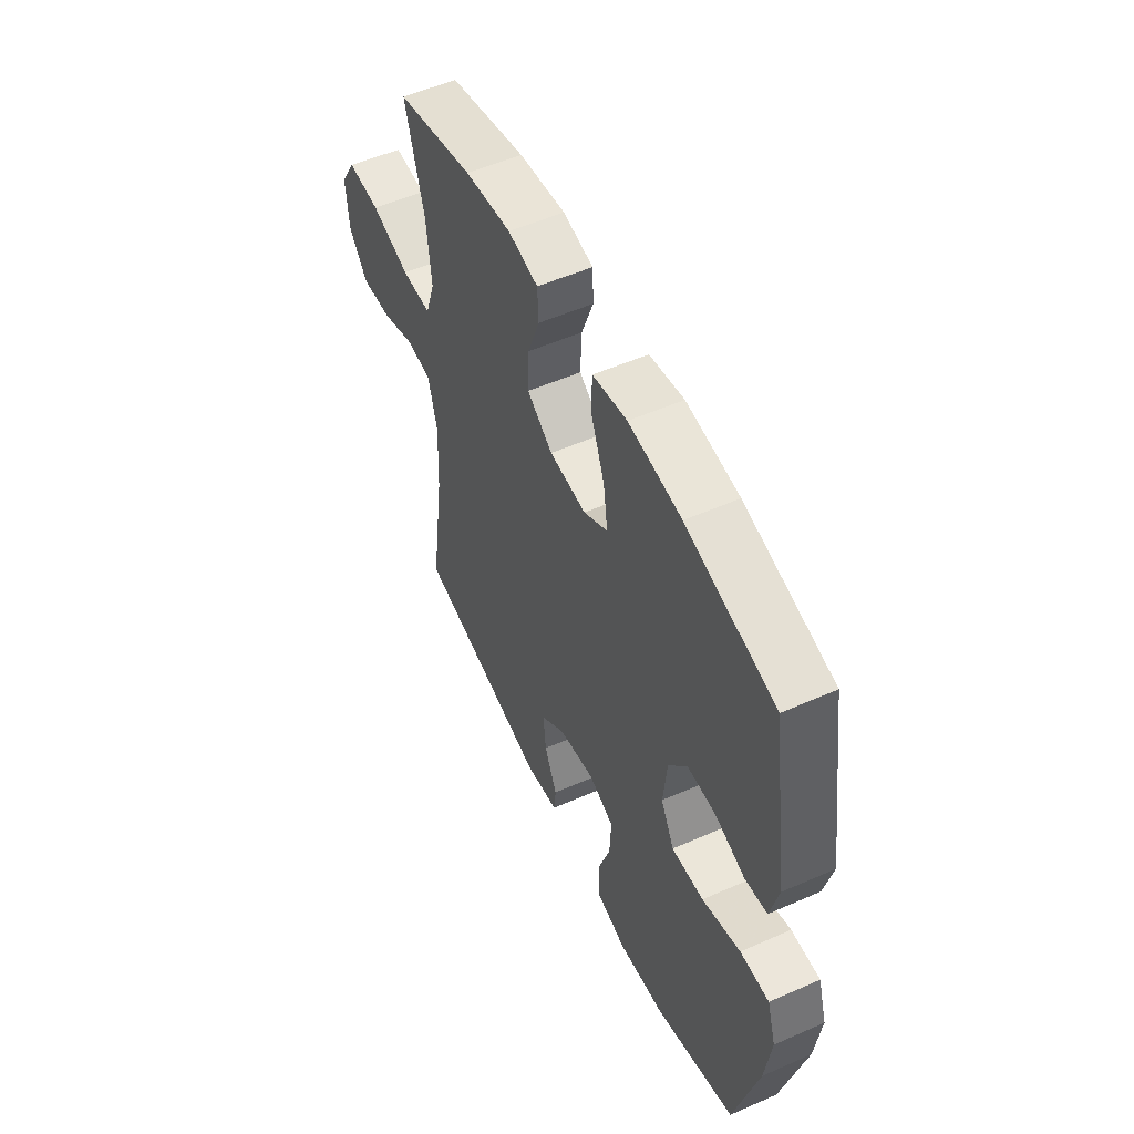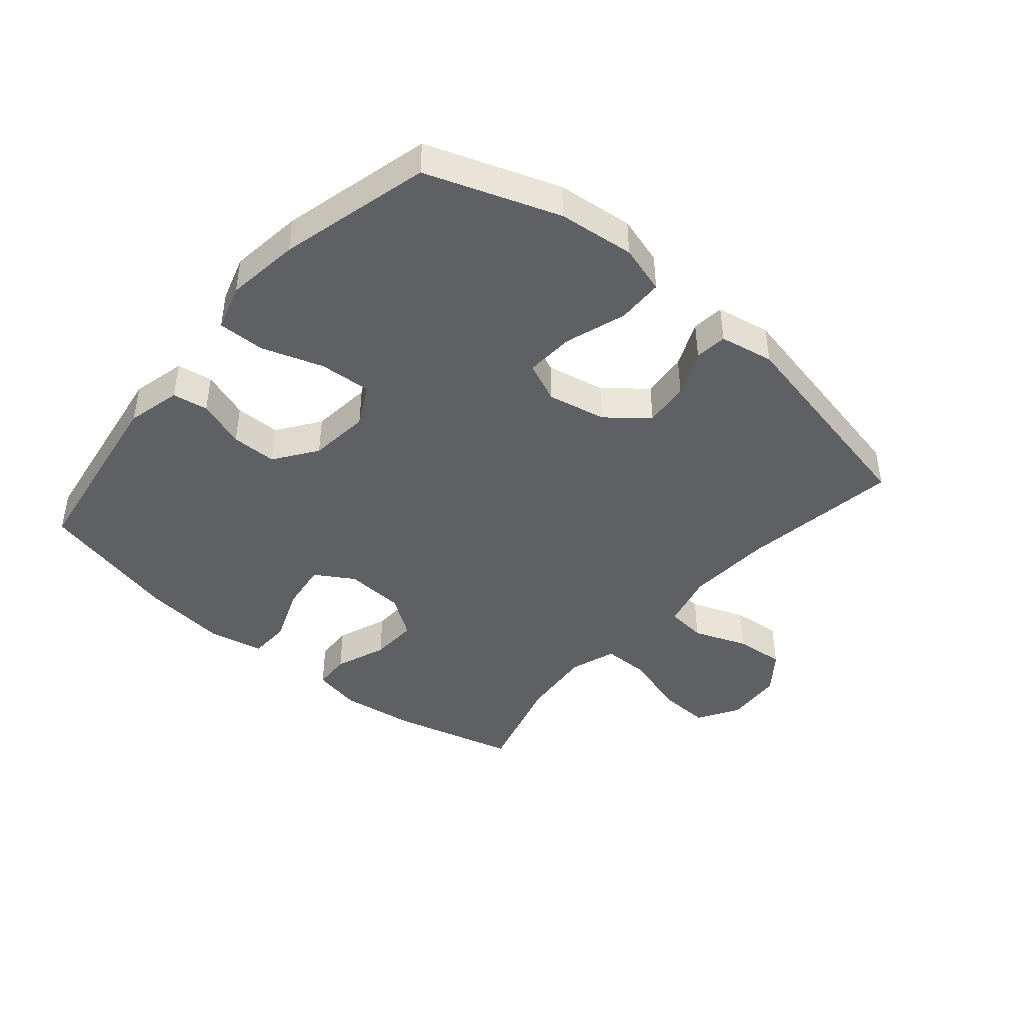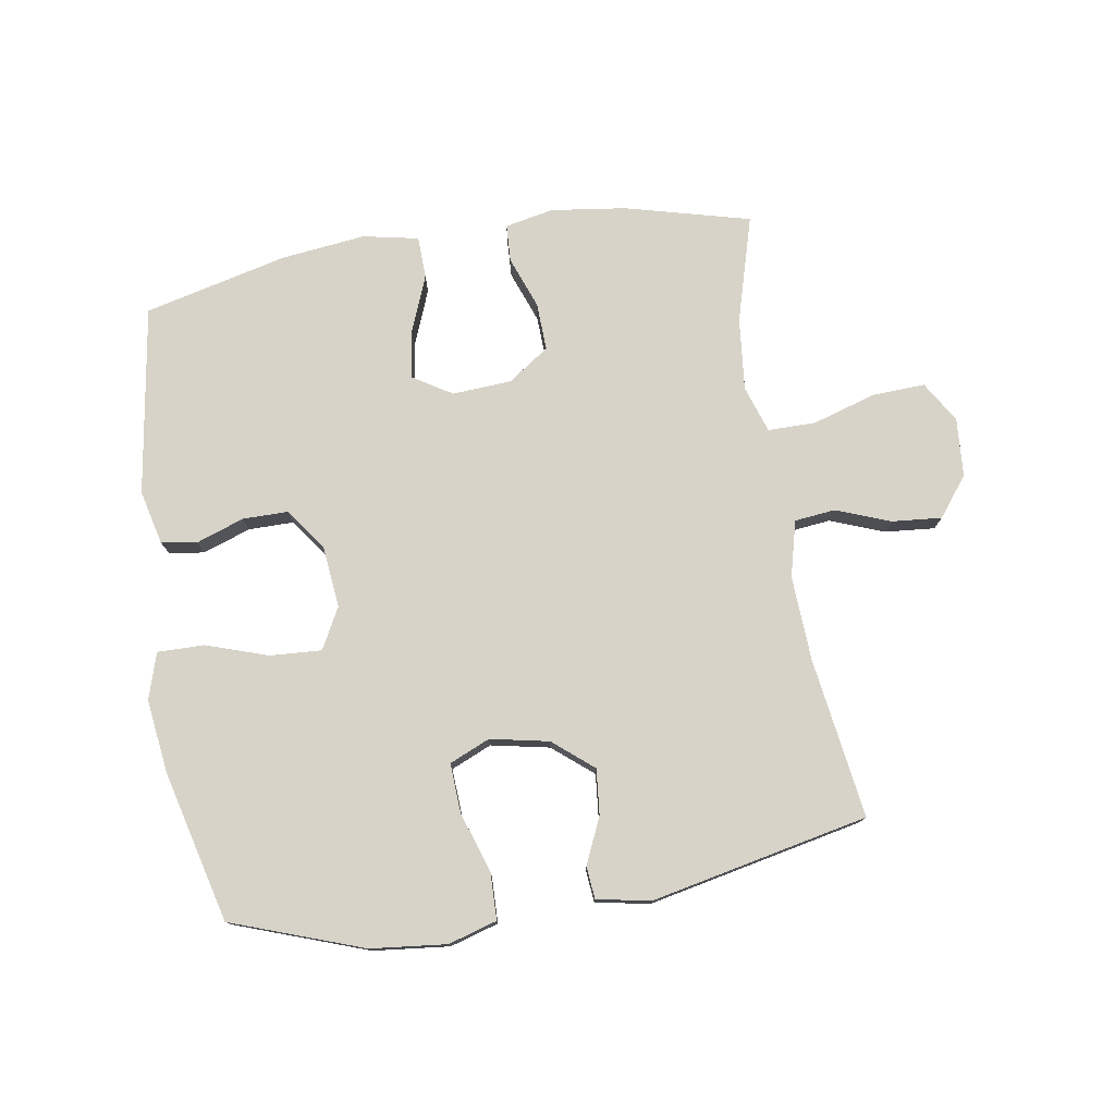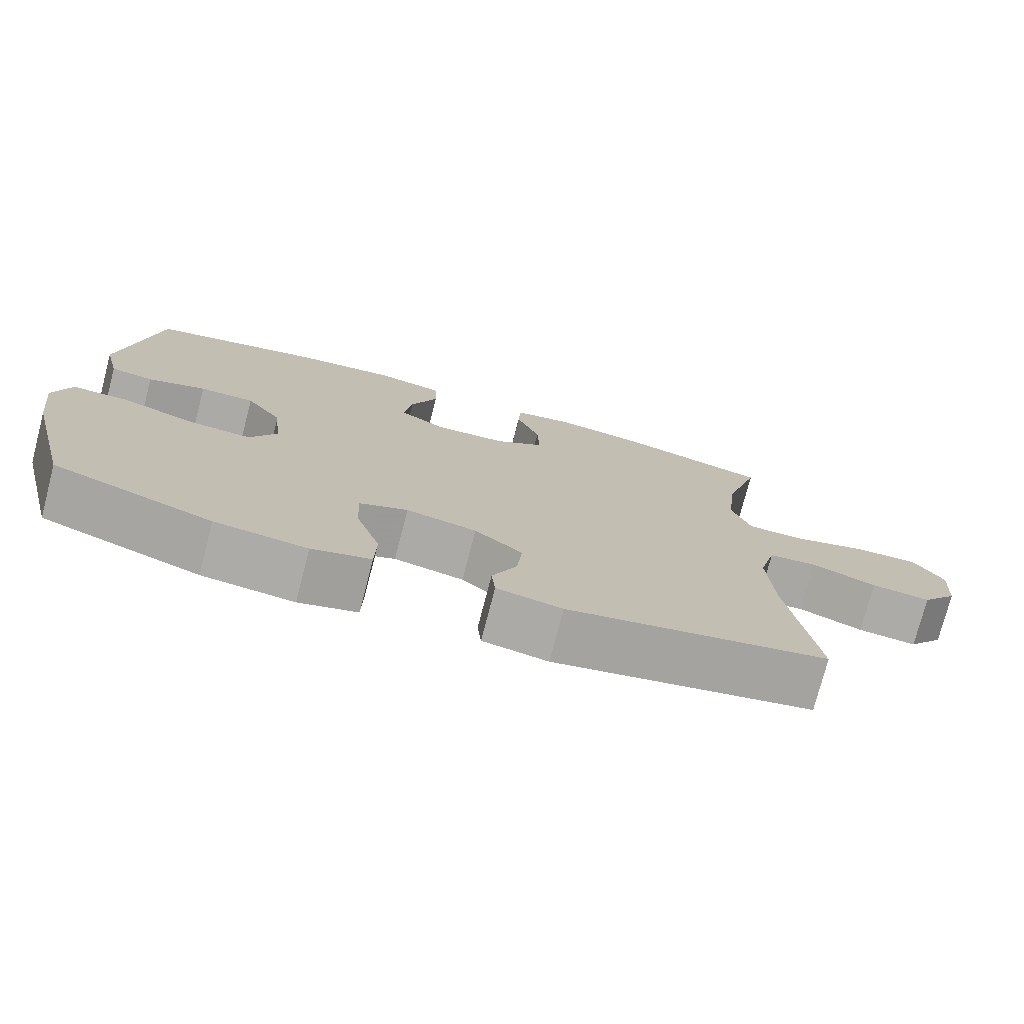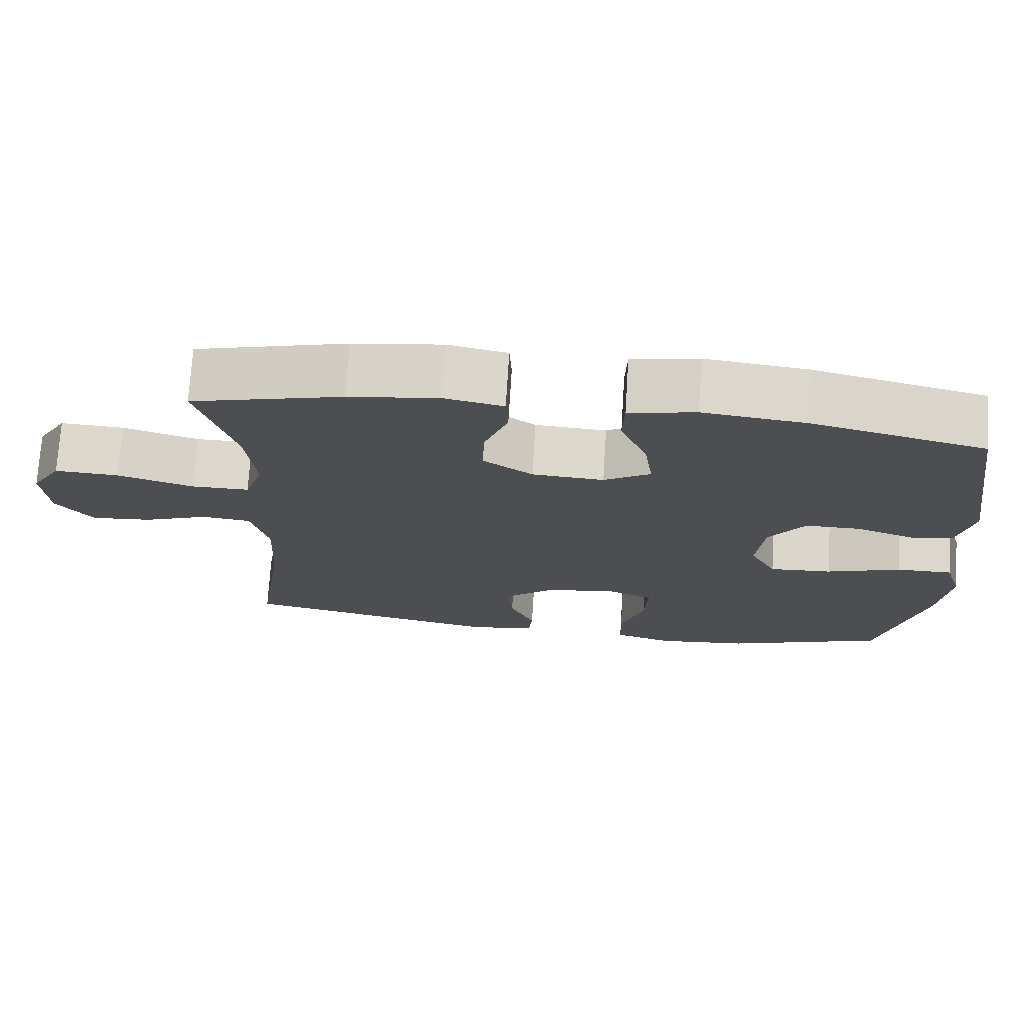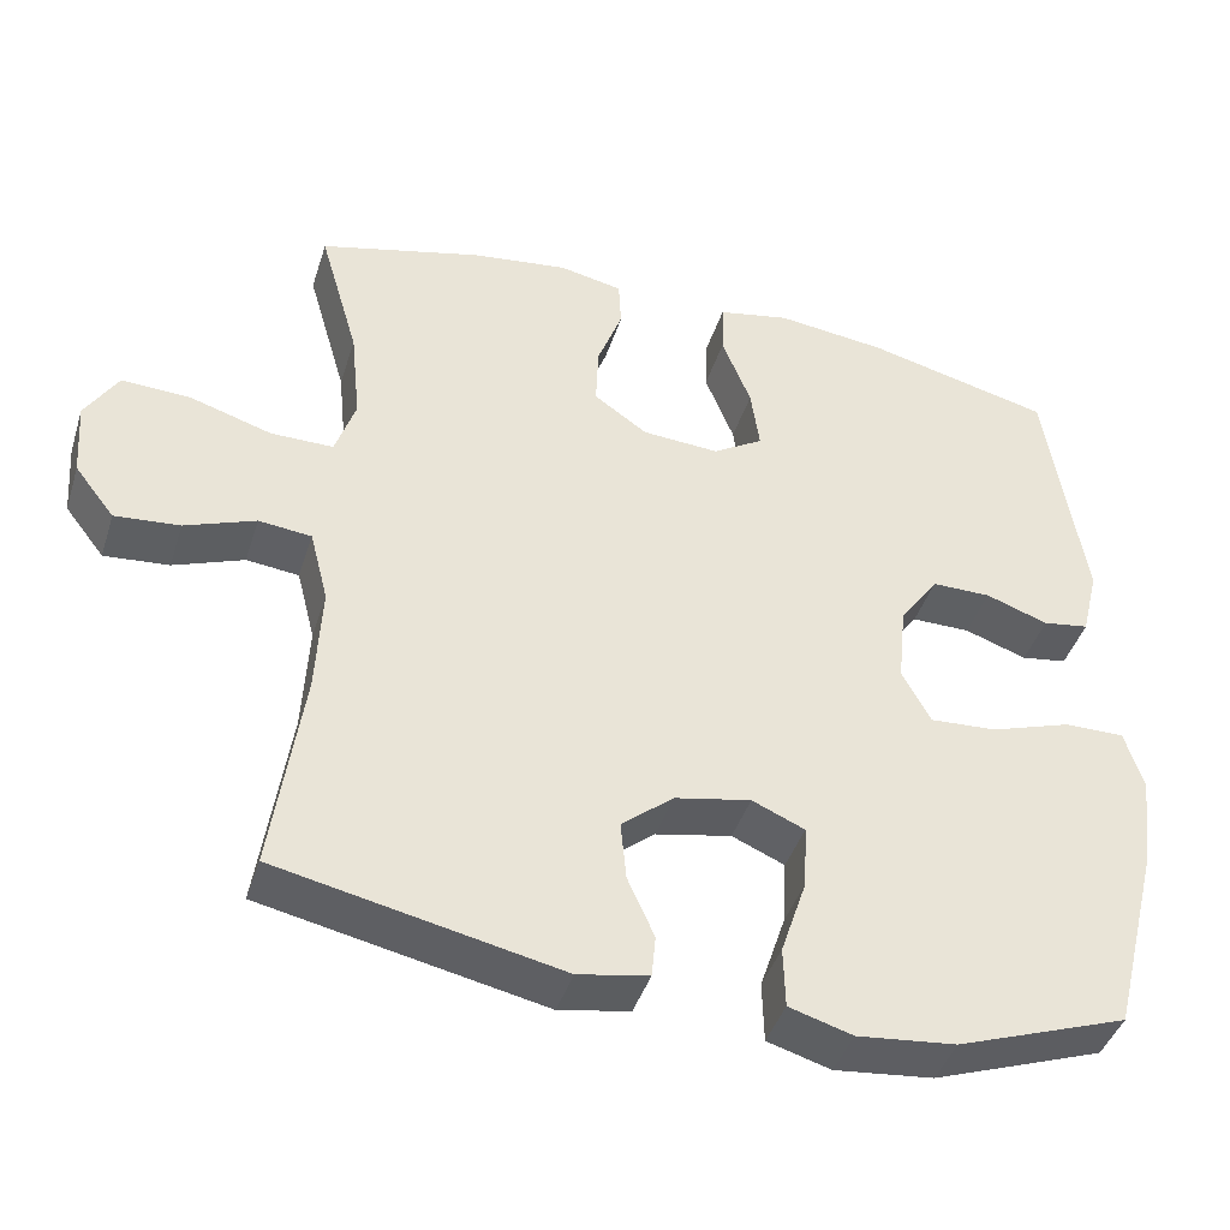
<metadata>
{"format":"obj","ext":"obj","renderer":"f3d","projection":"perspective","resolution":1024,"background":"white","views":[{"elev":54.1,"azim":65.0,"up":"+Z"},{"elev":-43.1,"azim":139.5,"up":"+Y"},{"elev":76.9,"azim":170.8,"up":"+Y"},{"elev":-75.9,"azim":165.4,"up":"+Z"},{"elev":73.1,"azim":3.6,"up":"+Z"},{"elev":-42.4,"azim":-17.2,"up":"+Z"}]}
</metadata>
<code>
v 0.5 0.07 0.5
v 0.547 0.07 0.196
v 0.526 0.07 0.109
v 0.469 0.07 0.1
v 0.392 0.07 0.127
v 0.319 0.07 0.127
v 0.271 0.07 0.059
v 0.261 0.07 -0.039
v 0.296 0.07 -0.105
v 0.379 0.07 -0.1
v 0.478 0.07 -0.067
v 0.553 0.07 -0.066
v 0.576 0.07 -0.14
v 0.561 0.07 -0.258
v 0.5 0.07 -0.5
v 0.289 0.07 -0.575
v 0.167 0.07 -0.588
v 0.089 0.07 -0.565
v 0.087 0.07 -0.49
v 0.119 0.07 -0.393
v 0.123 0.07 -0.314
v 0.058 0.07 -0.286
v -0.036 0.07 -0.305
v -0.1 0.07 -0.358
v -0.093 0.07 -0.431
v -0.06 0.07 -0.505
v -0.065 0.07 -0.557
v -0.152 0.07 -0.573
v -0.5 0.07 -0.5
v -0.463 0.07 -0.244
v -0.456 0.07 -0.107
v -0.479 0.07 -0.017
v -0.544 0.07 -0.01
v -0.631 0.07 -0.043
v -0.711 0.07 -0.05
v -0.76 0.07 0.013
v -0.767 0.07 0.107
v -0.727 0.07 0.173
v -0.642 0.07 0.169
v -0.541 0.07 0.138
v -0.464 0.07 0.138
v -0.439 0.07 0.213
v -0.451 0.07 0.33
v -0.5 0.07 0.5
v -0.299 0.07 0.552
v -0.179 0.07 0.568
v -0.101 0.07 0.552
v -0.098 0.07 0.492
v -0.129 0.07 0.409
v -0.132 0.07 0.332
v -0.066 0.07 0.286
v 0.029 0.07 0.28
v 0.091 0.07 0.318
v 0.08 0.07 0.396
v 0.044 0.07 0.487
v 0.046 0.07 0.554
v 0.135 0.07 0.572
v 0.271 0.07 0.556
v 0.5 0 0.5
v 0.547 0 0.196
v 0.526 0 0.109
v 0.469 0 0.1
v 0.392 0 0.127
v 0.319 0 0.127
v 0.271 0 0.059
v 0.261 0 -0.039
v 0.296 0 -0.105
v 0.379 0 -0.1
v 0.478 0 -0.067
v 0.553 0 -0.066
v 0.576 0 -0.14
v 0.561 0 -0.258
v 0.5 0 -0.5
v 0.289 0 -0.575
v 0.167 0 -0.588
v 0.089 0 -0.565
v 0.087 0 -0.49
v 0.119 0 -0.393
v 0.123 0 -0.314
v 0.058 0 -0.286
v -0.036 0 -0.305
v -0.1 0 -0.358
v -0.093 0 -0.431
v -0.06 0 -0.505
v -0.065 0 -0.557
v -0.152 0 -0.573
v -0.5 0 -0.5
v -0.463 0 -0.244
v -0.456 0 -0.107
v -0.479 0 -0.017
v -0.544 0 -0.01
v -0.631 0 -0.043
v -0.711 0 -0.05
v -0.76 0 0.013
v -0.767 0 0.107
v -0.727 0 0.173
v -0.642 0 0.169
v -0.541 0 0.138
v -0.464 0 0.138
v -0.439 0 0.213
v -0.451 0 0.33
v -0.5 0 0.5
v -0.299 0 0.552
v -0.179 0 0.568
v -0.101 0 0.552
v -0.098 0 0.492
v -0.129 0 0.409
v -0.132 0 0.332
v -0.066 0 0.286
v 0.029 0 0.28
v 0.091 0 0.318
v 0.08 0 0.396
v 0.044 0 0.487
v 0.046 0 0.554
v 0.135 0 0.572
v 0.271 0 0.556
f 3 4 5
f 2 3 5
f 1 2 5
f 58 1 5
f 57 58 5
f 56 57 5
f 55 56 5
f 54 55 5
f 53 54 5 6
f 52 53 6 7
f 51 52 7 8
f 50 51 8 9
f 47 48 49
f 46 47 49
f 45 46 49
f 44 45 49
f 43 44 49
f 42 43 49 50
f 41 42 50 9
f 38 39 40
f 37 38 40
f 36 37 40
f 35 36 40
f 34 35 40
f 33 34 40
f 32 33 40 41
f 31 32 41 9
f 28 29 30
f 27 28 30
f 26 27 30
f 25 26 30
f 24 25 30 31
f 23 24 31
f 22 23 31 9
f 18 19 20
f 17 18 20
f 16 17 20
f 15 16 20
f 14 15 20
f 13 14 20
f 12 13 20
f 11 12 20
f 10 11 20
f 10 20 21
f 9 10 21 22
f 63 62 61
f 63 61 60
f 63 60 59
f 63 59 116
f 63 116 115
f 63 115 114
f 63 114 113
f 63 113 112
f 64 63 112 111
f 65 64 111 110
f 66 65 110 109
f 67 66 109 108
f 107 106 105
f 107 105 104
f 107 104 103
f 107 103 102
f 107 102 101
f 108 107 101 100
f 67 108 100 99
f 98 97 96
f 98 96 95
f 98 95 94
f 98 94 93
f 98 93 92
f 98 92 91
f 99 98 91 90
f 67 99 90 89
f 88 87 86
f 88 86 85
f 88 85 84
f 88 84 83
f 89 88 83 82
f 89 82 81
f 67 89 81 80
f 78 77 76
f 78 76 75
f 78 75 74
f 78 74 73
f 78 73 72
f 78 72 71
f 78 71 70
f 78 70 69
f 78 69 68
f 79 78 68
f 80 79 68 67
f 1 59 60 2
f 2 60 61 3
f 3 61 62 4
f 4 62 63 5
f 5 63 64 6
f 6 64 65 7
f 7 65 66 8
f 8 66 67 9
f 9 67 68 10
f 10 68 69 11
f 11 69 70 12
f 12 70 71 13
f 13 71 72 14
f 14 72 73 15
f 15 73 74 16
f 16 74 75 17
f 17 75 76 18
f 18 76 77 19
f 19 77 78 20
f 20 78 79 21
f 21 79 80 22
f 22 80 81 23
f 23 81 82 24
f 24 82 83 25
f 25 83 84 26
f 26 84 85 27
f 27 85 86 28
f 28 86 87 29
f 29 87 88 30
f 30 88 89 31
f 31 89 90 32
f 32 90 91 33
f 33 91 92 34
f 34 92 93 35
f 35 93 94 36
f 36 94 95 37
f 37 95 96 38
f 38 96 97 39
f 39 97 98 40
f 40 98 99 41
f 41 99 100 42
f 42 100 101 43
f 43 101 102 44
f 44 102 103 45
f 45 103 104 46
f 46 104 105 47
f 47 105 106 48
f 48 106 107 49
f 49 107 108 50
f 50 108 109 51
f 51 109 110 52
f 52 110 111 53
f 53 111 112 54
f 54 112 113 55
f 55 113 114 56
f 56 114 115 57
f 57 115 116 58
f 58 116 59 1

</code>
